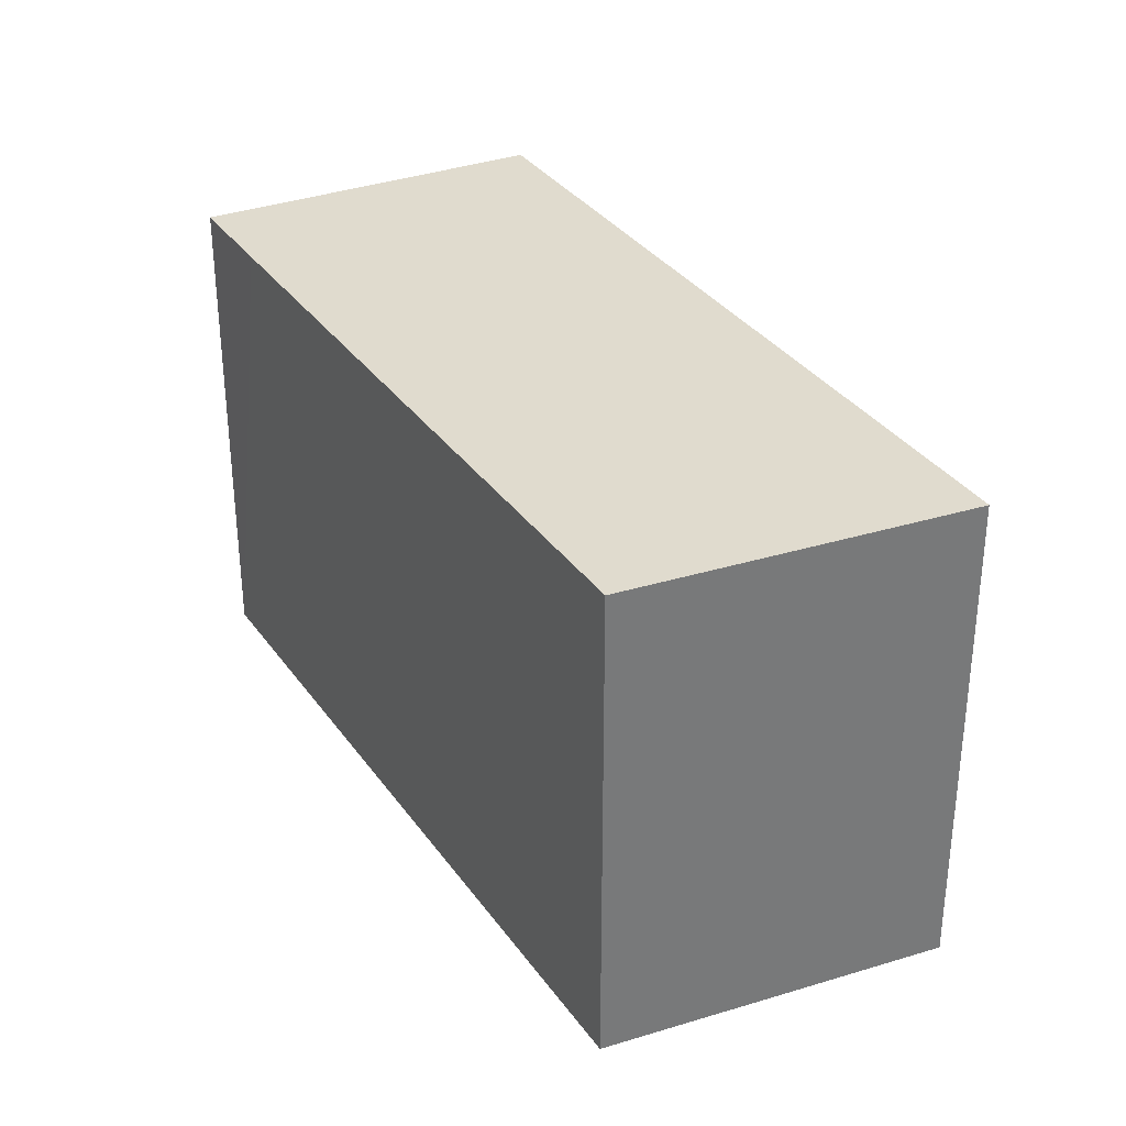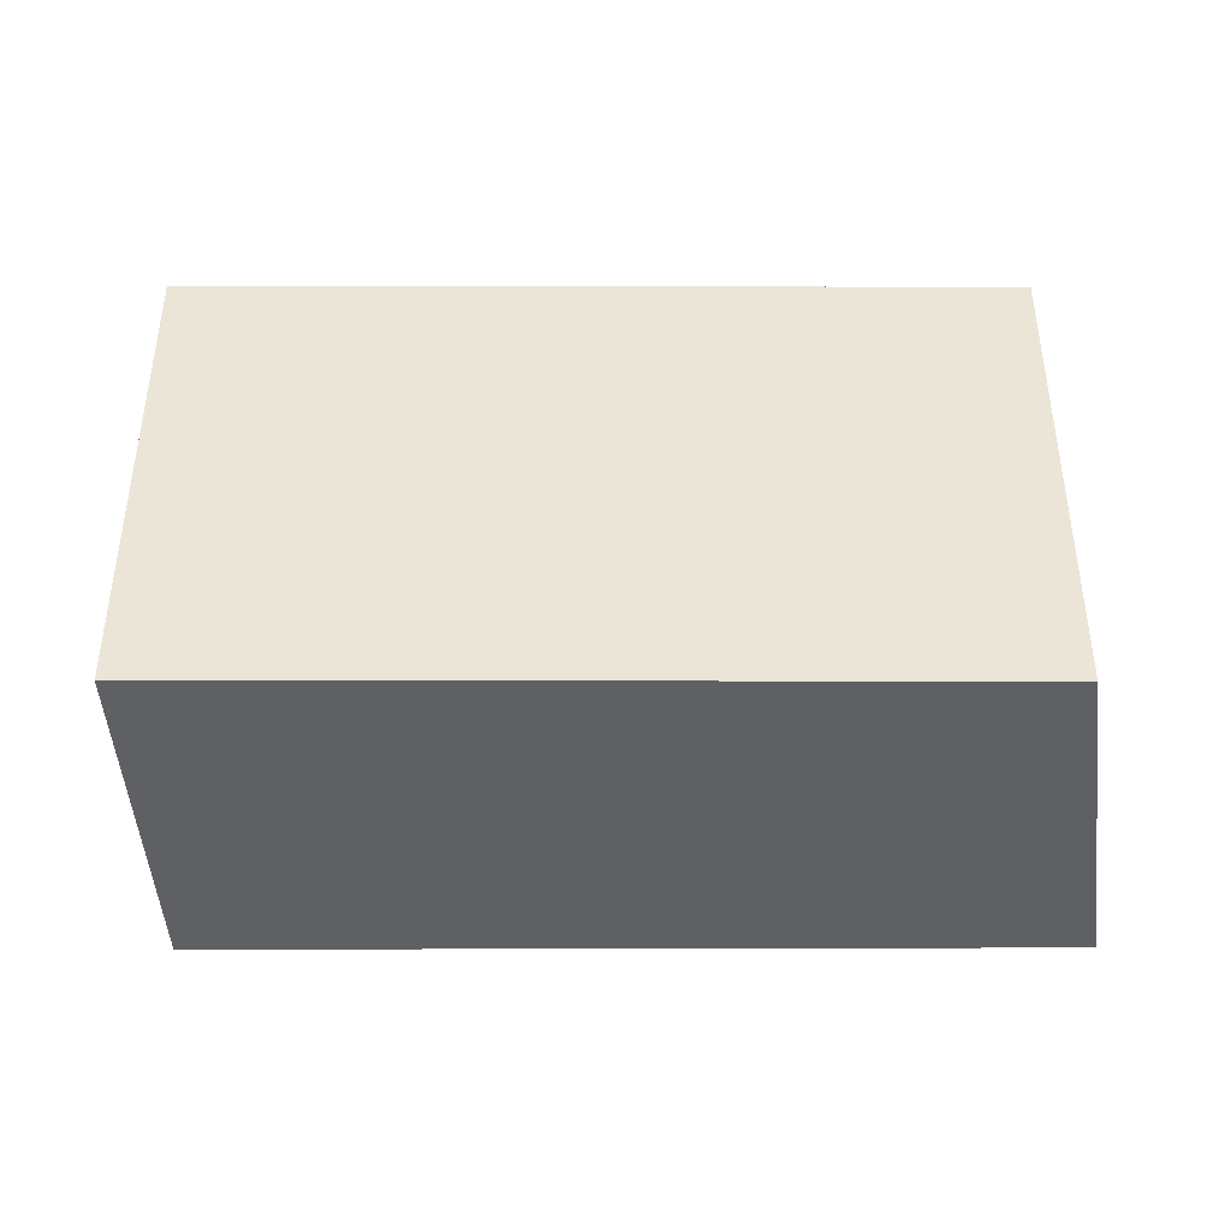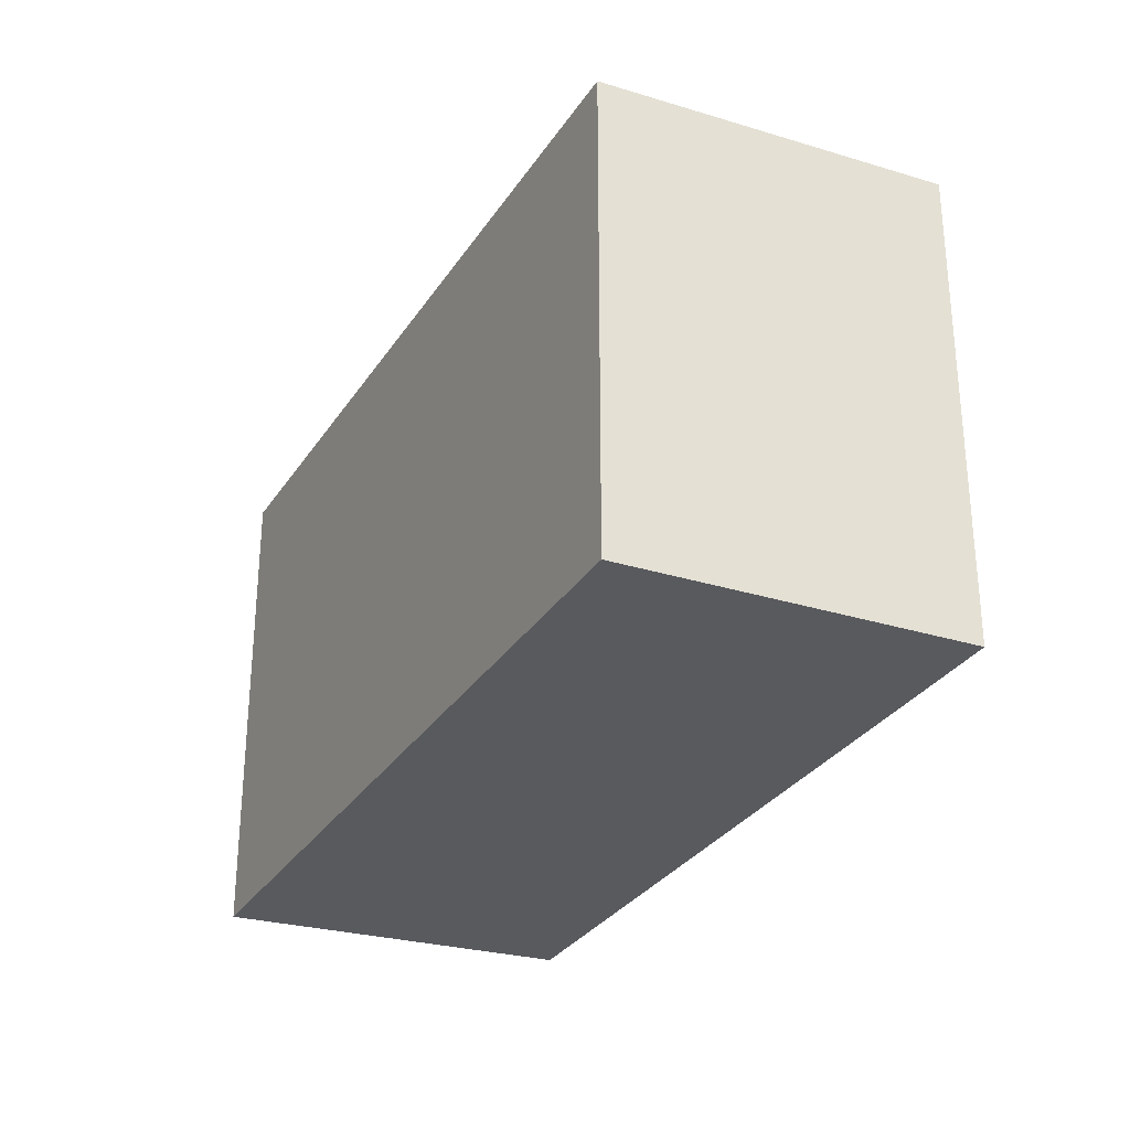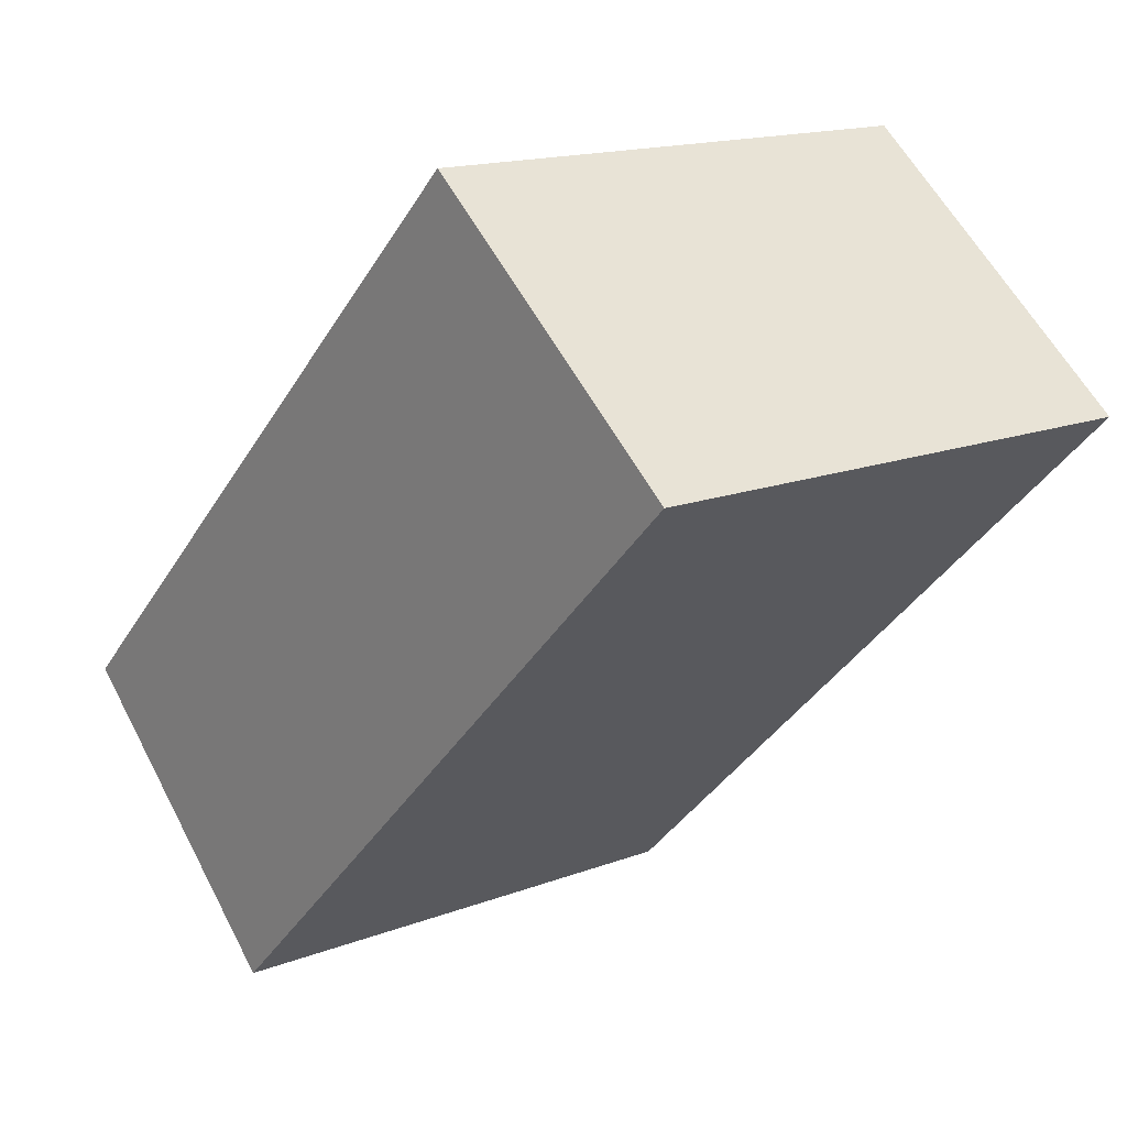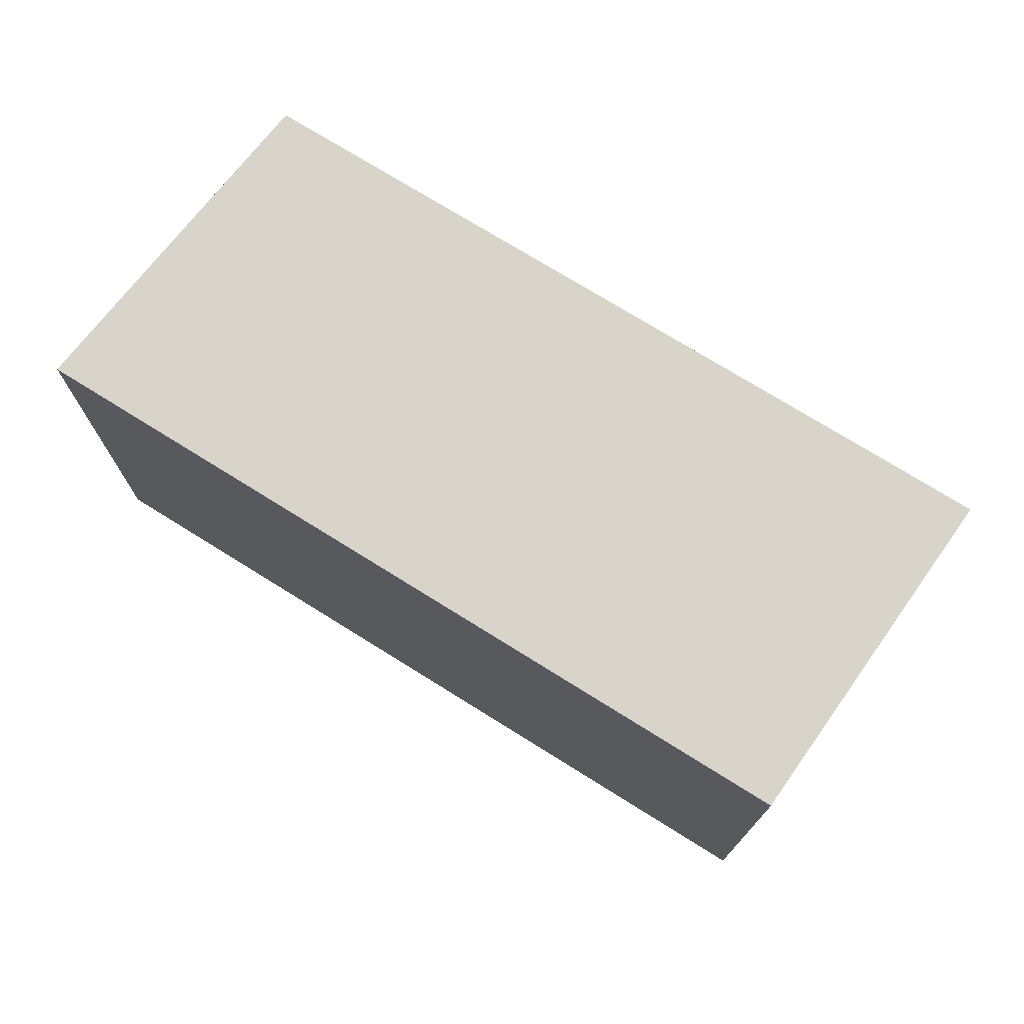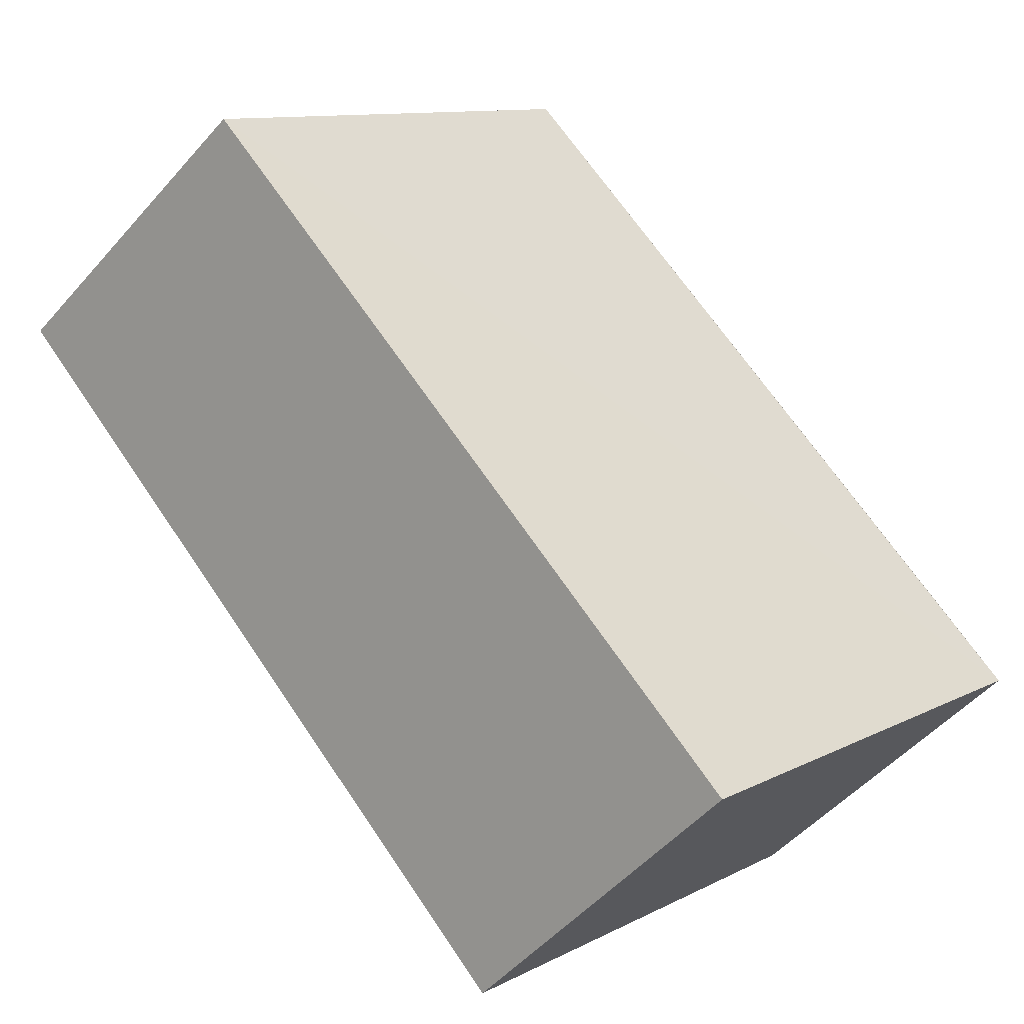
<metadata>
{"format":"obj","ext":"obj","renderer":"f3d","projection":"perspective","resolution":1024,"background":"white","views":[{"elev":33.4,"azim":16.2,"up":"+Y"},{"elev":-44.1,"azim":-44.1,"up":"+Y"},{"elev":-30.6,"azim":-161.5,"up":"+Y"},{"elev":15.5,"azim":51.1,"up":"+Z"},{"elev":75.2,"azim":167.6,"up":"+Y"},{"elev":10.9,"azim":-141.4,"up":"+Z"}]}
</metadata>
<code>
v  0.388 2.566 0.376
v  1.35 2.566 -1.236
v  0 2.566 1.571e-16
v  4.388 2.566 1.729
v  2.971 2.566 2.869
v  1.35 7.568e-17 -1.236
v  0 0 0
v  2.971 -1.757e-16 2.869
v  0.388 -2.302e-17 0.376
v  4.388 -1.059e-16 1.729
g defaultobject
f 1 2 3
f 2 1 4
f 4 1 5
f 6 3 2
f 3 6 7
f 7 1 3
f 1 7 5
f 5 7 8
f 8 7 9
f 8 4 5
f 4 8 10
f 10 2 4
f 2 10 6
f 10 7 6
f 7 10 9
f 9 10 8

</code>
